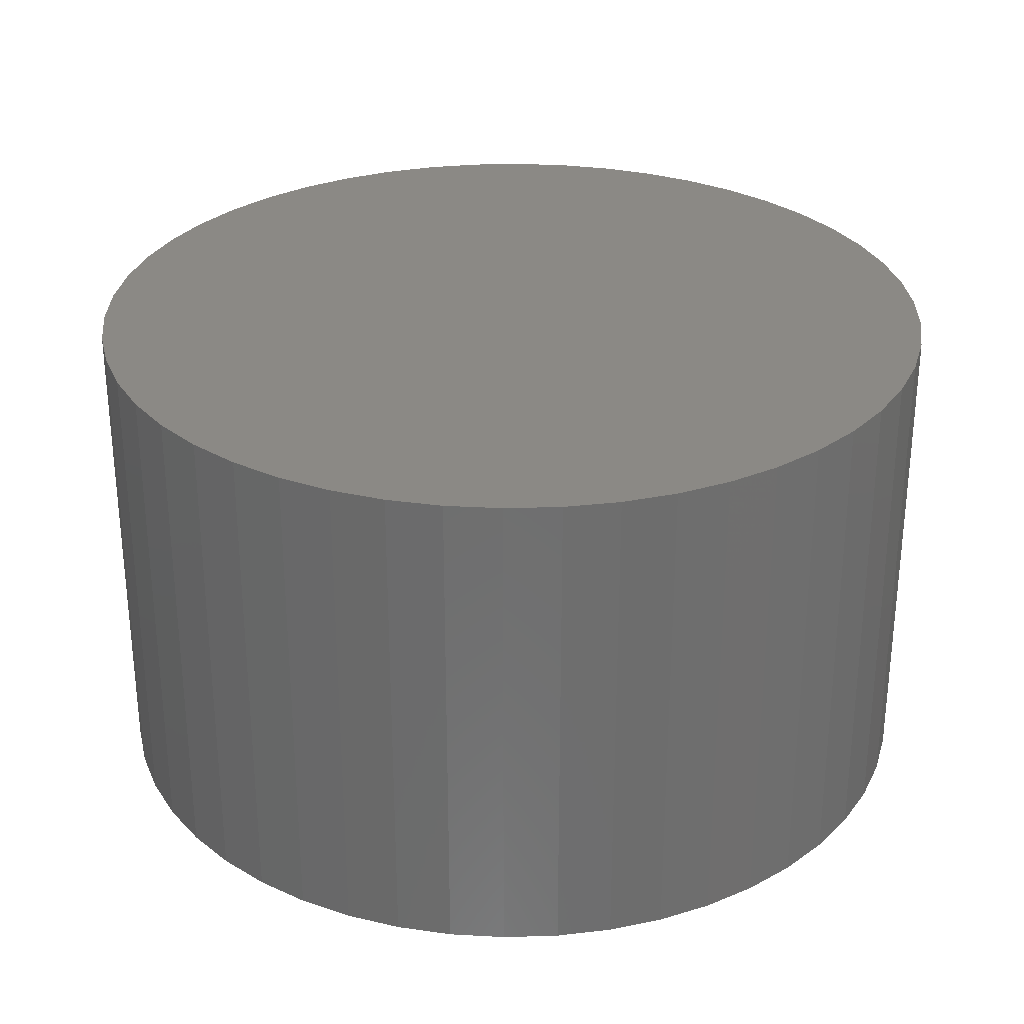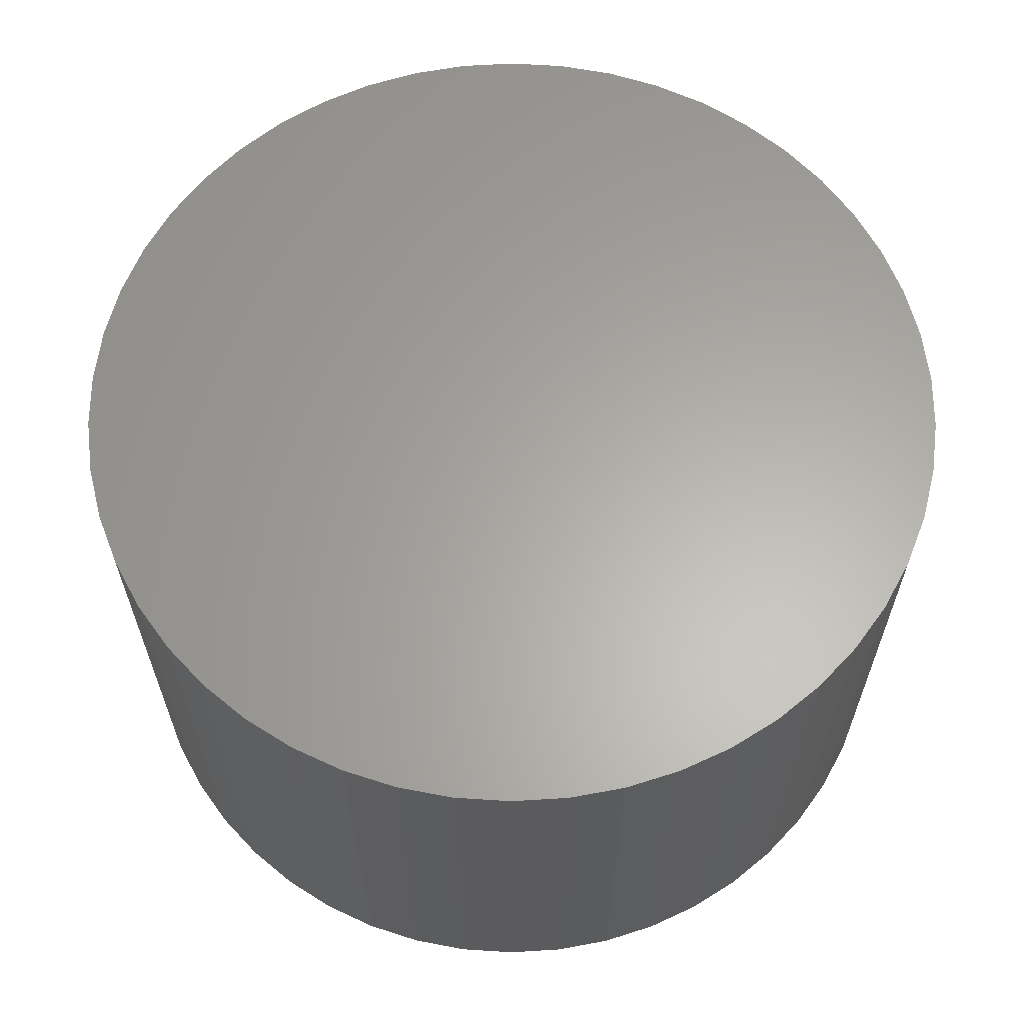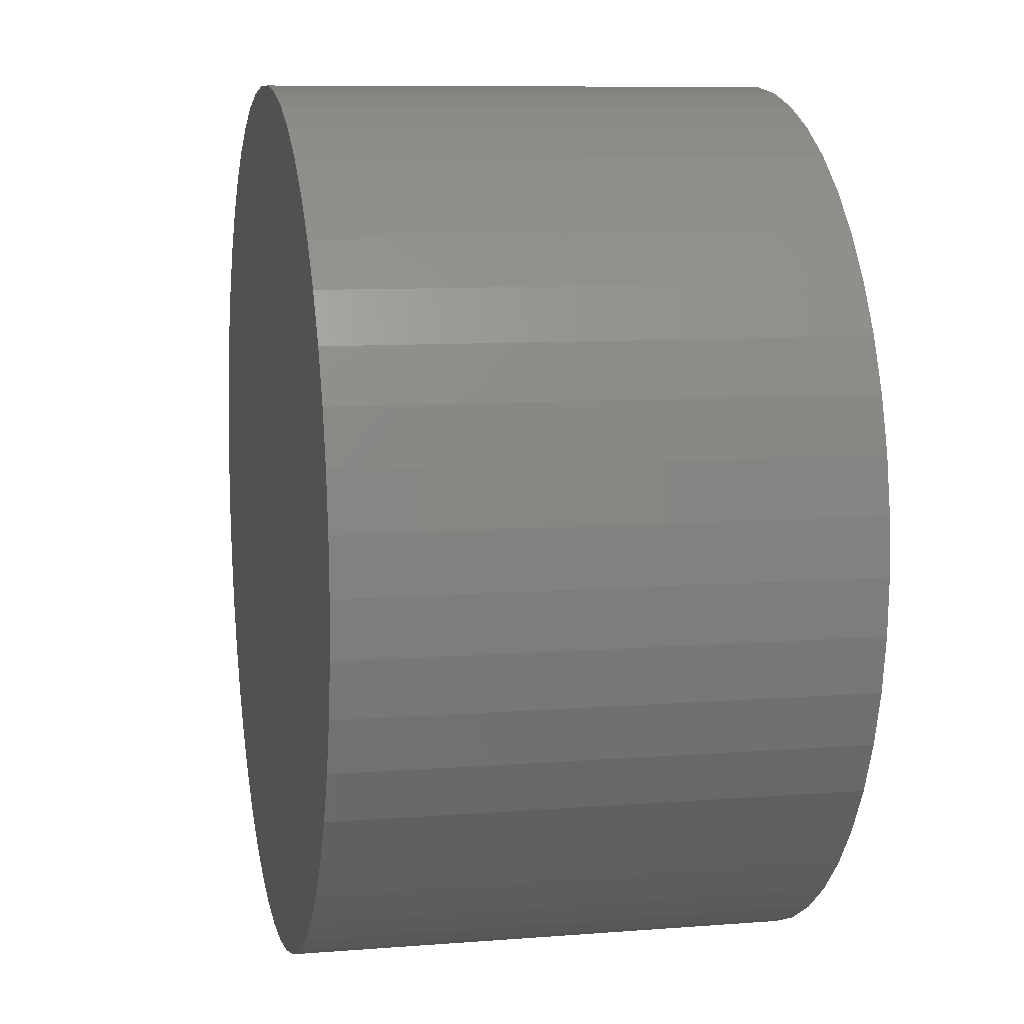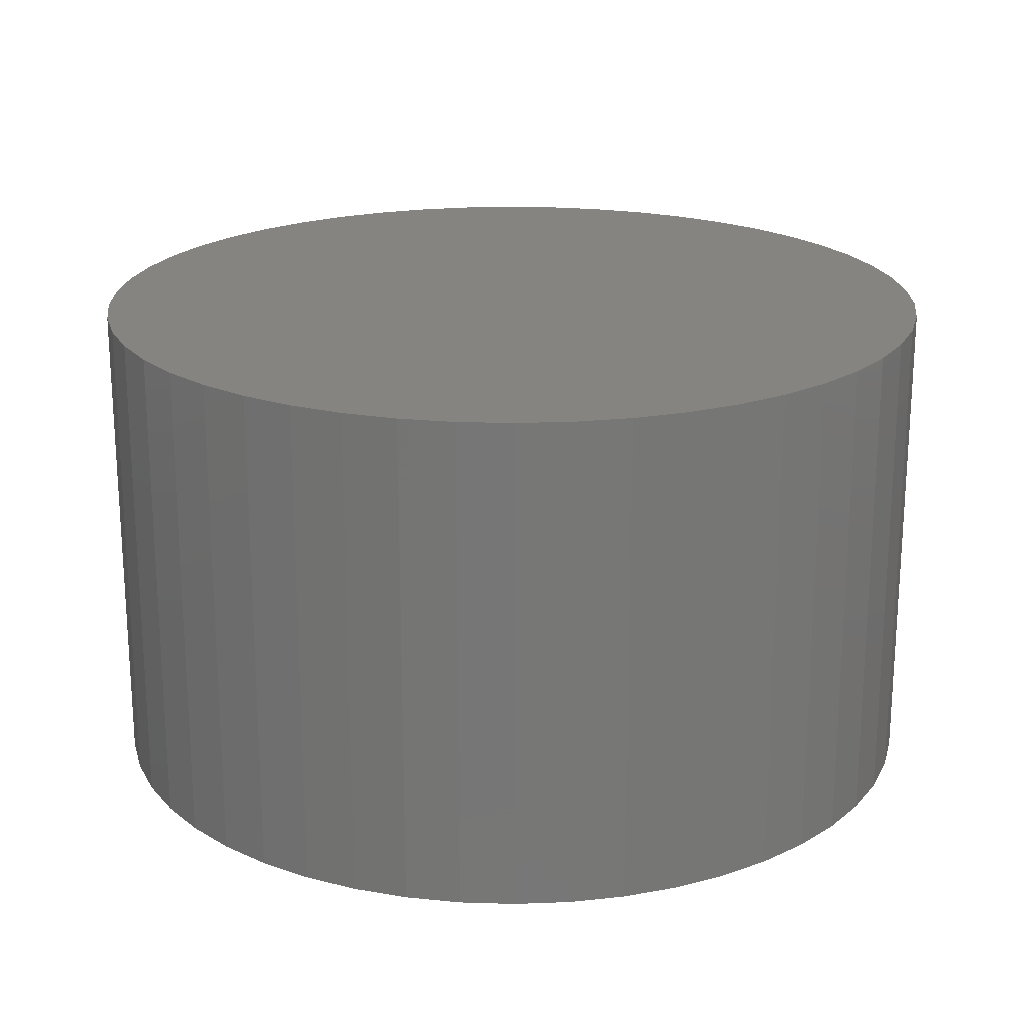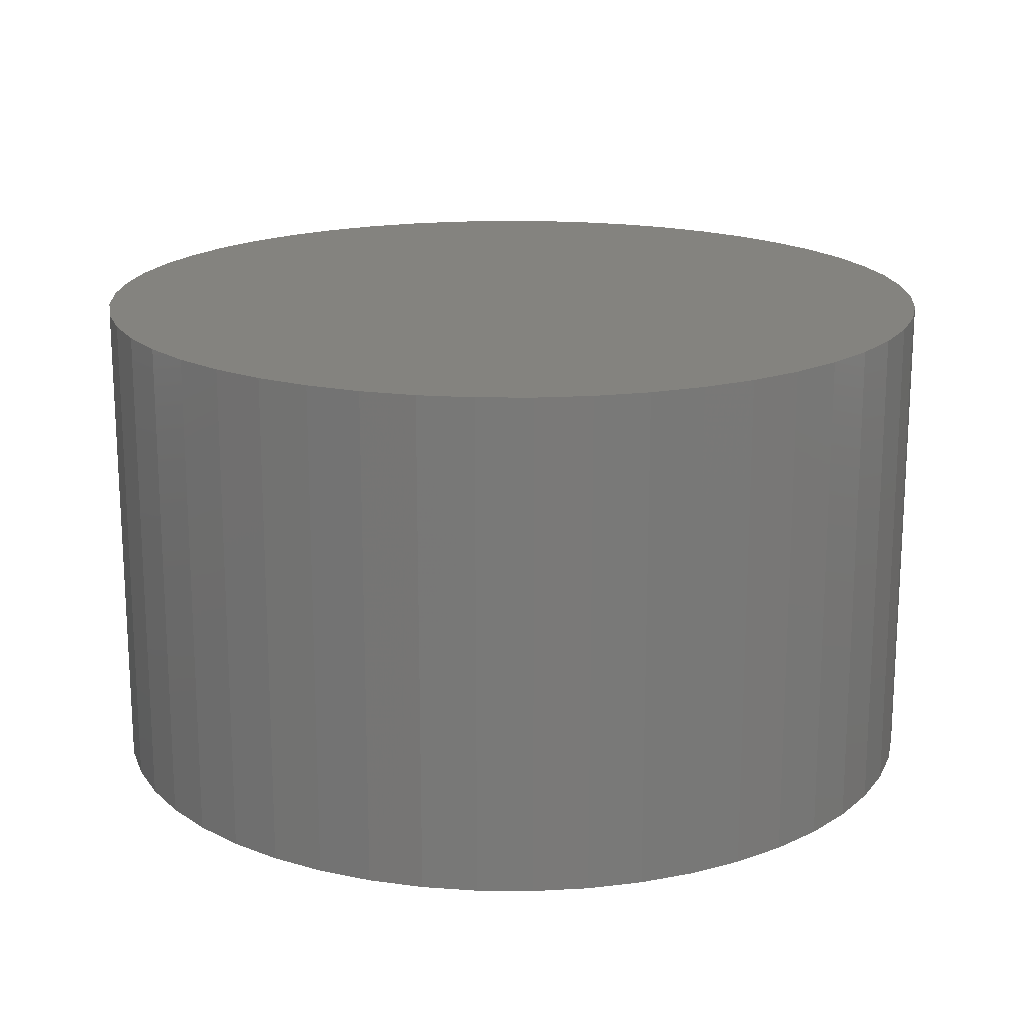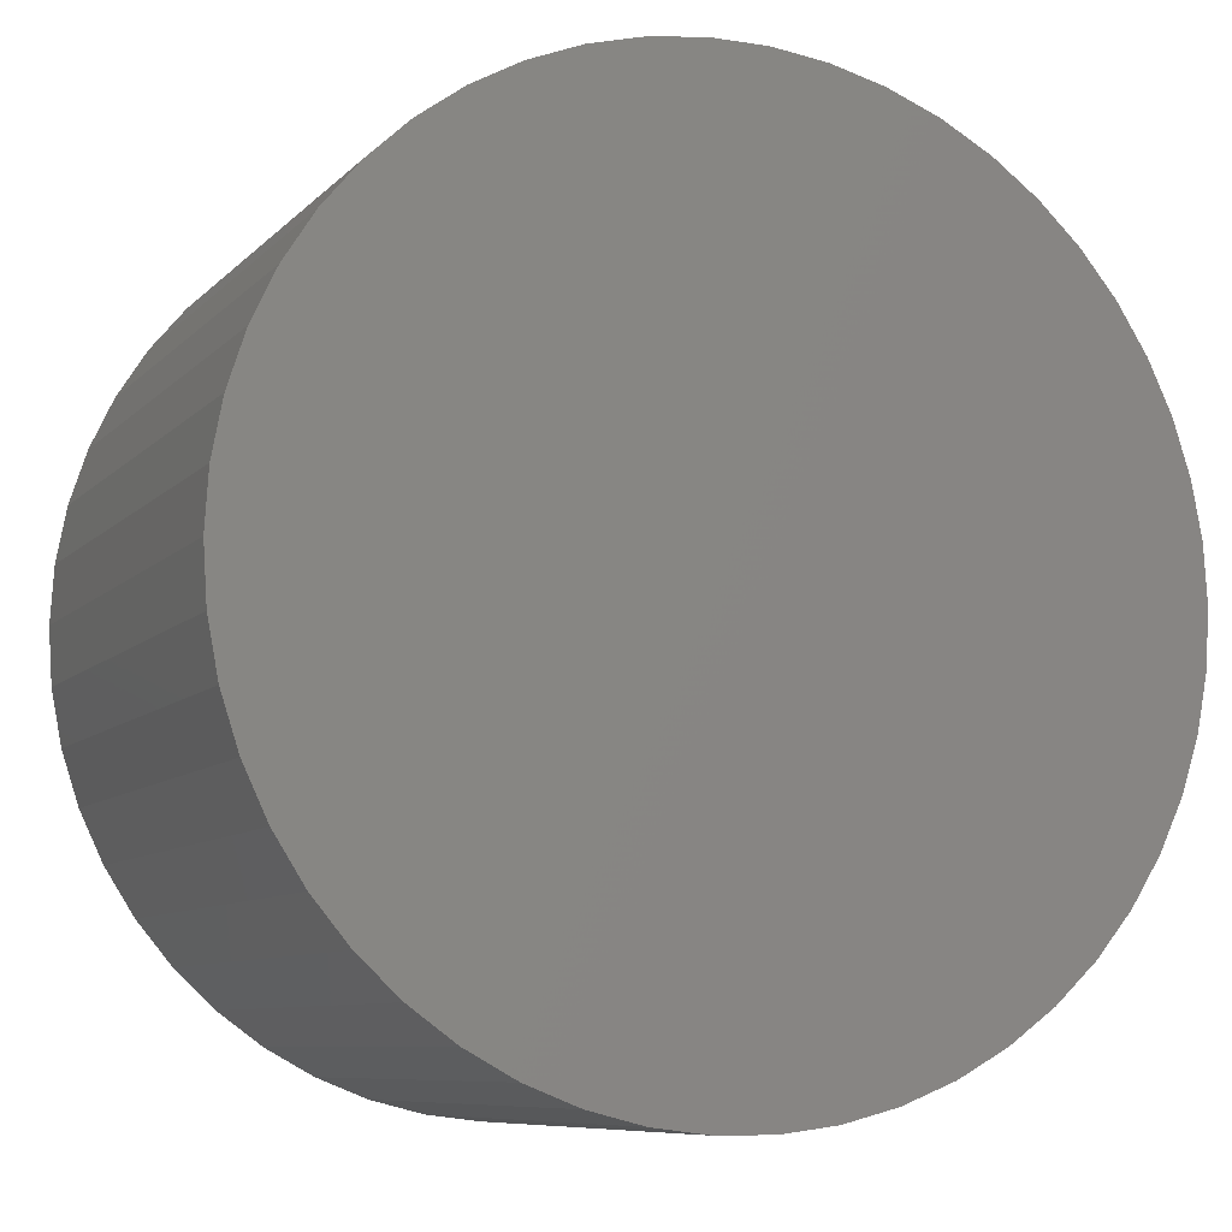
<metadata>
{"format":"stl","ext":"stl","renderer":"f3d","projection":"perspective","resolution":1024,"background":"white","views":[{"elev":29.5,"azim":-24.1,"up":"+Z"},{"elev":62.8,"azim":-176.3,"up":"+Z"},{"elev":8.9,"azim":-102.0,"up":"+Y"},{"elev":20.6,"azim":168.8,"up":"+Z"},{"elev":17.9,"azim":-85.5,"up":"+Z"},{"elev":-8.3,"azim":156.6,"up":"+Y"}]}
</metadata>
<code>
# stl→obj: 100 verts, 196 faces
v 4.35 0 2.5
v 4.316 0.5452 -2.5
v 4.316 0.5452 2.5
v 4.35 0 -2.5
v 0.2731 4.341 -2.5
v -0.2731 4.341 2.5
v 0.2731 4.341 2.5
v -0.2731 4.341 -2.5
v 3.171 2.978 -2.5
v 2.773 3.352 2.5
v 3.171 2.978 2.5
v 2.773 3.352 -2.5
v 4.316 -0.5452 -2.5
v 4.213 -1.082 -2.5
v 4.213 1.082 -2.5
v 4.045 -1.601 -2.5
v 4.045 1.601 -2.5
v 3.812 -2.096 -2.5
v 3.812 2.096 -2.5
v 3.519 -2.557 -2.5
v 3.519 2.557 -2.5
v 3.171 -2.978 -2.5
v 2.773 -3.352 -2.5
v 2.331 -3.673 -2.5
v 2.331 3.673 -2.5
v 1.852 -3.936 -2.5
v 1.852 3.936 -2.5
v 1.344 -4.137 -2.5
v 1.344 4.137 -2.5
v 0.8151 -4.273 -2.5
v 0.8151 4.273 -2.5
v 0.2731 -4.341 -2.5
v -0.2731 -4.341 -2.5
v -0.8151 -4.273 -2.5
v -0.8151 4.273 -2.5
v -1.344 -4.137 -2.5
v -1.344 4.137 -2.5
v -1.852 -3.936 -2.5
v -1.852 3.936 -2.5
v -2.331 -3.673 -2.5
v -2.331 3.673 -2.5
v -2.773 -3.352 -2.5
v -2.773 3.352 -2.5
v -3.171 -2.978 -2.5
v -3.171 2.978 -2.5
v -3.519 -2.557 -2.5
v -3.519 2.557 -2.5
v -3.812 -2.096 -2.5
v -3.812 2.096 -2.5
v -4.045 -1.601 -2.5
v -4.045 1.601 -2.5
v -4.213 -1.082 -2.5
v -4.213 1.082 -2.5
v -4.316 -0.5452 -2.5
v -4.316 0.5452 -2.5
v -4.35 0 -2.5
v 4.316 -0.5452 2.5
v 4.213 1.082 2.5
v 4.213 -1.082 2.5
v 4.045 1.601 2.5
v 4.045 -1.601 2.5
v 3.812 2.096 2.5
v 3.812 -2.096 2.5
v 3.519 2.557 2.5
v 3.519 -2.557 2.5
v 3.171 -2.978 2.5
v 2.773 -3.352 2.5
v 2.331 3.673 2.5
v 2.331 -3.673 2.5
v 1.852 3.936 2.5
v 1.852 -3.936 2.5
v 1.344 4.137 2.5
v 1.344 -4.137 2.5
v 0.8151 4.273 2.5
v 0.8151 -4.273 2.5
v 0.2731 -4.341 2.5
v -0.2731 -4.341 2.5
v -0.8151 4.273 2.5
v -0.8151 -4.273 2.5
v -1.344 4.137 2.5
v -1.344 -4.137 2.5
v -1.852 3.936 2.5
v -1.852 -3.936 2.5
v -2.331 3.673 2.5
v -2.331 -3.673 2.5
v -2.773 3.352 2.5
v -2.773 -3.352 2.5
v -3.171 2.978 2.5
v -3.171 -2.978 2.5
v -3.519 2.557 2.5
v -3.519 -2.557 2.5
v -3.812 2.096 2.5
v -3.812 -2.096 2.5
v -4.045 1.601 2.5
v -4.045 -1.601 2.5
v -4.213 1.082 2.5
v -4.213 -1.082 2.5
v -4.316 0.5452 2.5
v -4.316 -0.5452 2.5
v -4.35 0 2.5
f 1 2 3
f 2 1 4
f 5 6 7
f 6 5 8
f 9 10 11
f 10 9 12
f 13 2 4
f 14 2 13
f 14 15 2
f 16 15 14
f 16 17 15
f 18 17 16
f 18 19 17
f 20 19 18
f 20 21 19
f 22 21 20
f 22 9 21
f 23 9 22
f 23 12 9
f 24 12 23
f 24 25 12
f 26 25 24
f 26 27 25
f 28 27 26
f 28 29 27
f 30 29 28
f 30 31 29
f 32 31 30
f 32 5 31
f 33 5 32
f 33 8 5
f 34 8 33
f 34 35 8
f 36 35 34
f 36 37 35
f 38 37 36
f 38 39 37
f 40 39 38
f 40 41 39
f 42 41 40
f 42 43 41
f 44 43 42
f 44 45 43
f 46 45 44
f 46 47 45
f 48 47 46
f 48 49 47
f 50 49 48
f 50 51 49
f 52 51 50
f 52 53 51
f 54 53 52
f 54 55 53
f 55 54 56
f 3 57 1
f 58 57 3
f 58 59 57
f 60 59 58
f 60 61 59
f 62 61 60
f 62 63 61
f 64 63 62
f 64 65 63
f 11 65 64
f 11 66 65
f 10 66 11
f 10 67 66
f 68 67 10
f 68 69 67
f 70 69 68
f 70 71 69
f 72 71 70
f 72 73 71
f 74 73 72
f 74 75 73
f 7 75 74
f 7 76 75
f 6 76 7
f 6 77 76
f 78 77 6
f 78 79 77
f 80 79 78
f 80 81 79
f 82 81 80
f 82 83 81
f 84 83 82
f 84 85 83
f 86 85 84
f 86 87 85
f 88 87 86
f 88 89 87
f 90 89 88
f 90 91 89
f 92 91 90
f 92 93 91
f 94 93 92
f 94 95 93
f 96 95 94
f 96 97 95
f 98 97 96
f 98 99 97
f 99 98 100
f 43 88 86
f 88 43 45
f 37 82 80
f 82 37 39
f 60 19 62
f 19 60 17
f 62 21 64
f 21 62 19
f 29 74 72
f 74 29 31
f 25 70 68
f 70 25 27
f 51 92 49
f 92 51 94
f 47 88 45
f 88 47 90
f 8 78 6
f 78 8 35
f 63 16 61
f 16 63 18
f 61 14 59
f 14 61 16
f 3 15 58
f 15 3 2
f 27 72 70
f 72 27 29
f 12 68 10
f 68 12 25
f 53 94 51
f 94 53 96
f 56 98 55
f 98 56 100
f 39 84 82
f 84 39 41
f 57 4 1
f 4 57 13
f 44 87 89
f 87 44 42
f 54 100 56
f 100 54 99
f 33 76 77
f 76 33 32
f 58 17 60
f 17 58 15
f 64 9 11
f 9 64 21
f 31 7 74
f 7 31 5
f 49 90 47
f 90 49 92
f 55 96 53
f 96 55 98
f 41 86 84
f 86 41 43
f 35 80 78
f 80 35 37
f 66 20 65
f 20 66 22
f 26 69 71
f 69 26 24
f 23 66 67
f 66 23 22
f 59 13 57
f 13 59 14
f 38 81 83
f 81 38 36
f 44 91 46
f 91 44 89
f 28 71 73
f 71 28 26
f 30 73 75
f 73 30 28
f 32 75 76
f 75 32 30
f 65 18 63
f 18 65 20
f 34 77 79
f 77 34 33
f 40 83 85
f 83 40 38
f 36 79 81
f 79 36 34
f 48 95 50
f 95 48 93
f 50 97 52
f 97 50 95
f 52 99 54
f 99 52 97
f 24 67 69
f 67 24 23
f 42 85 87
f 85 42 40
f 46 93 48
f 93 46 91

</code>
